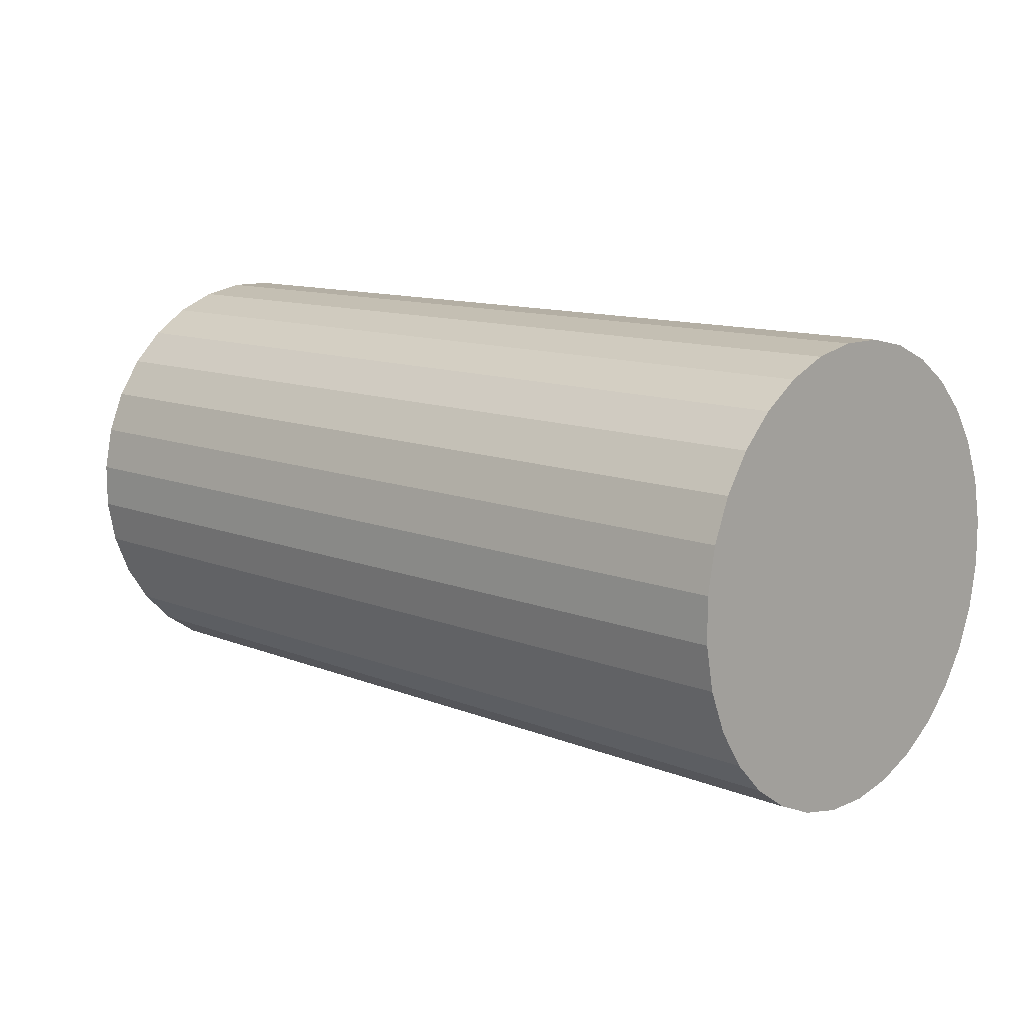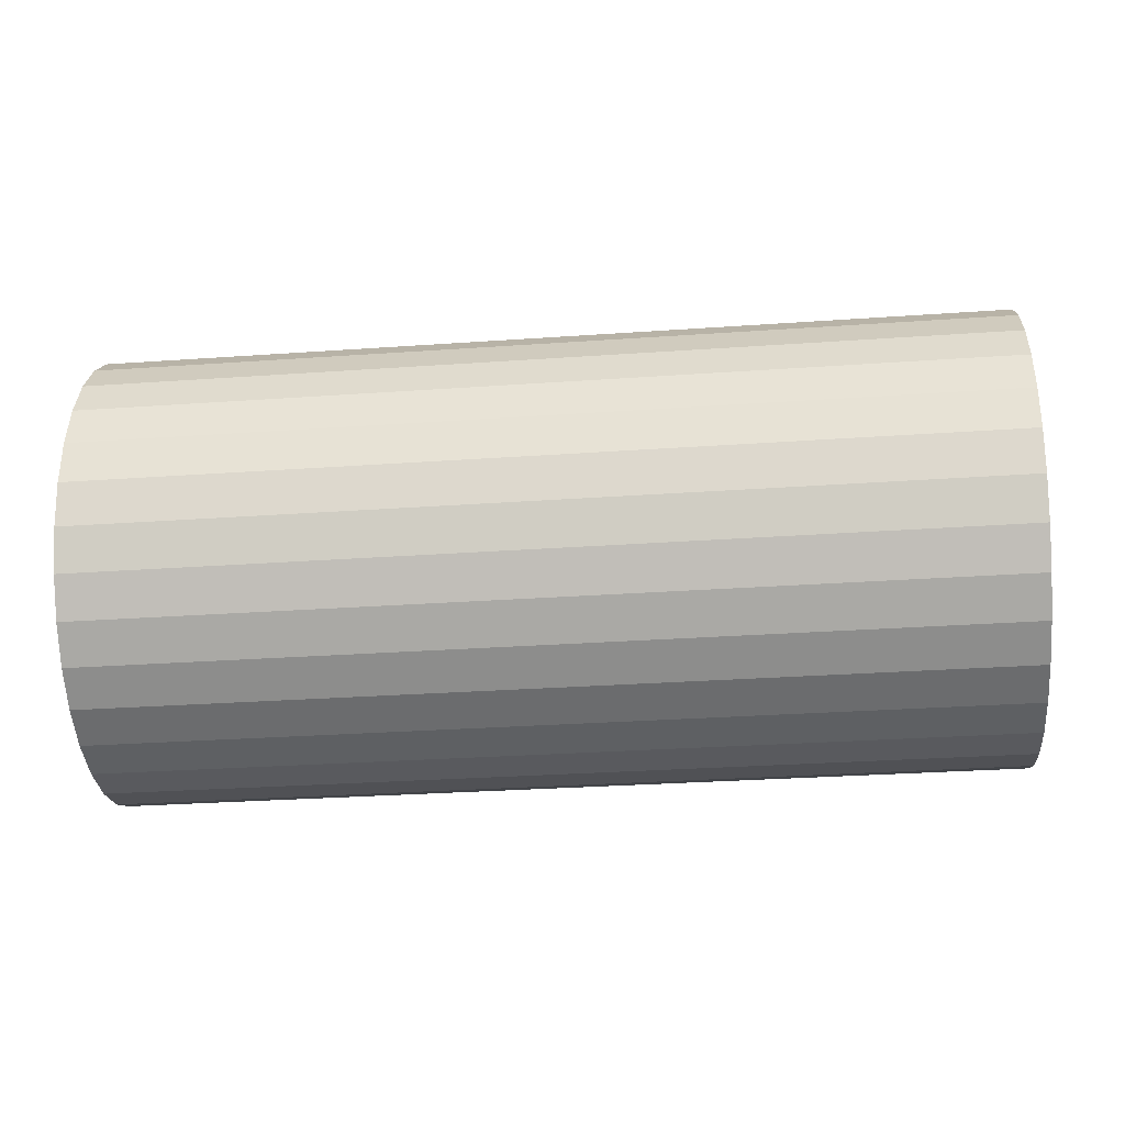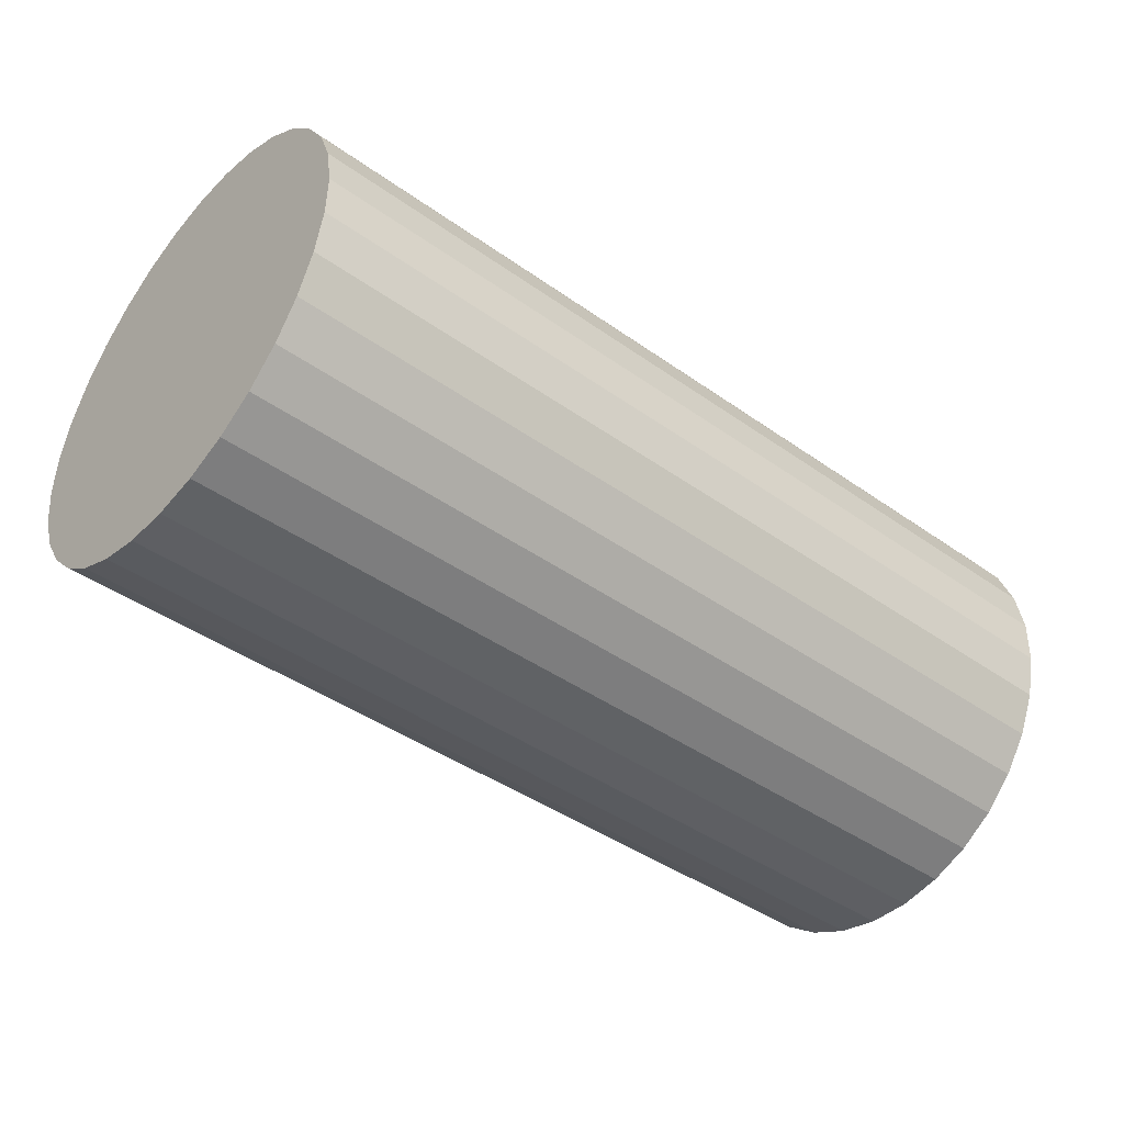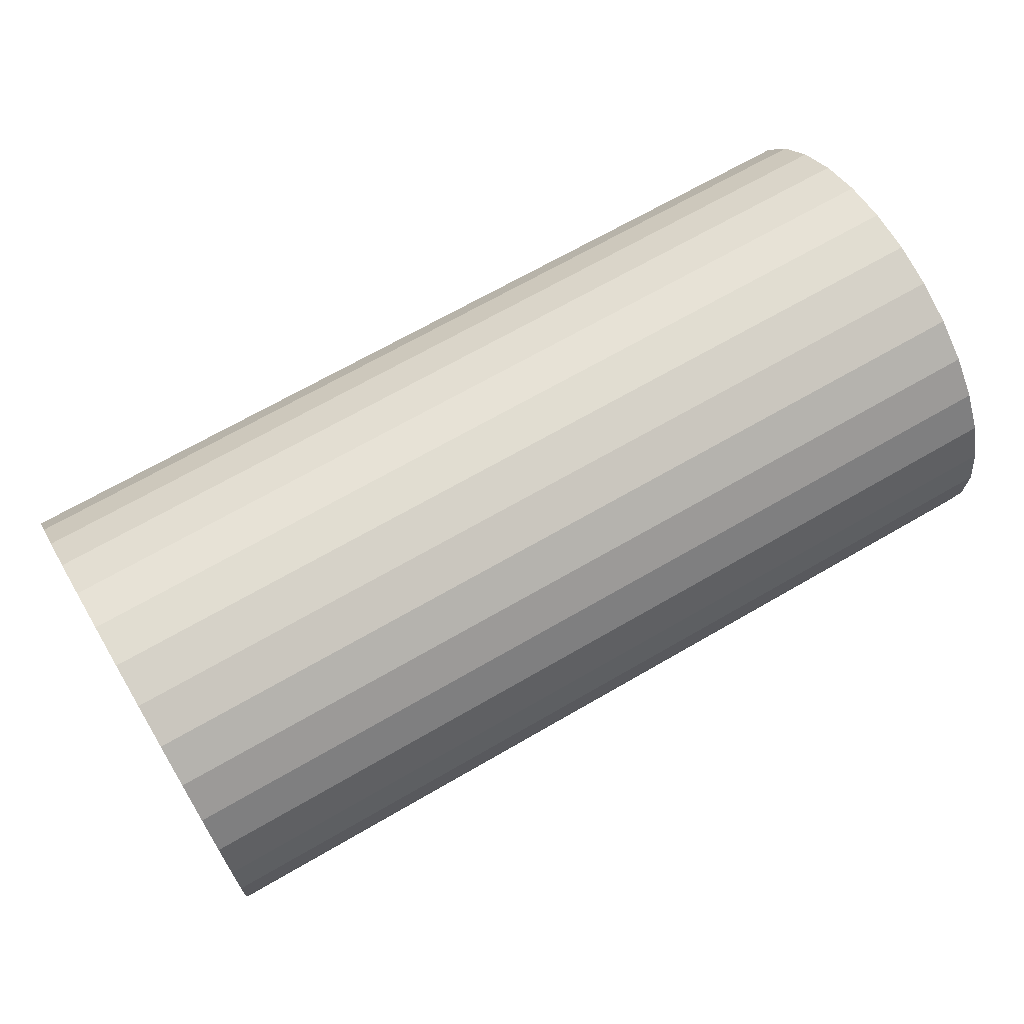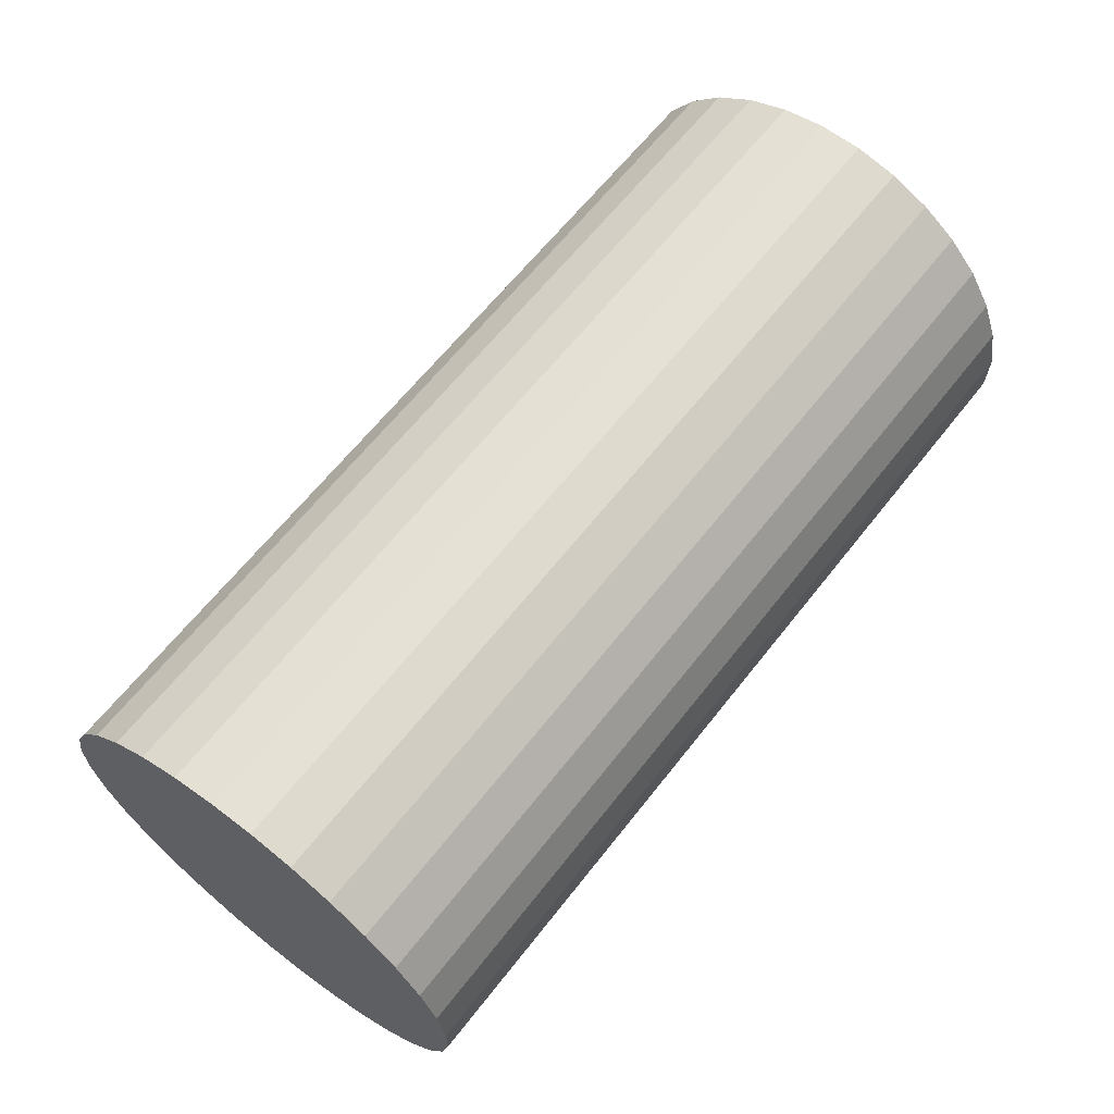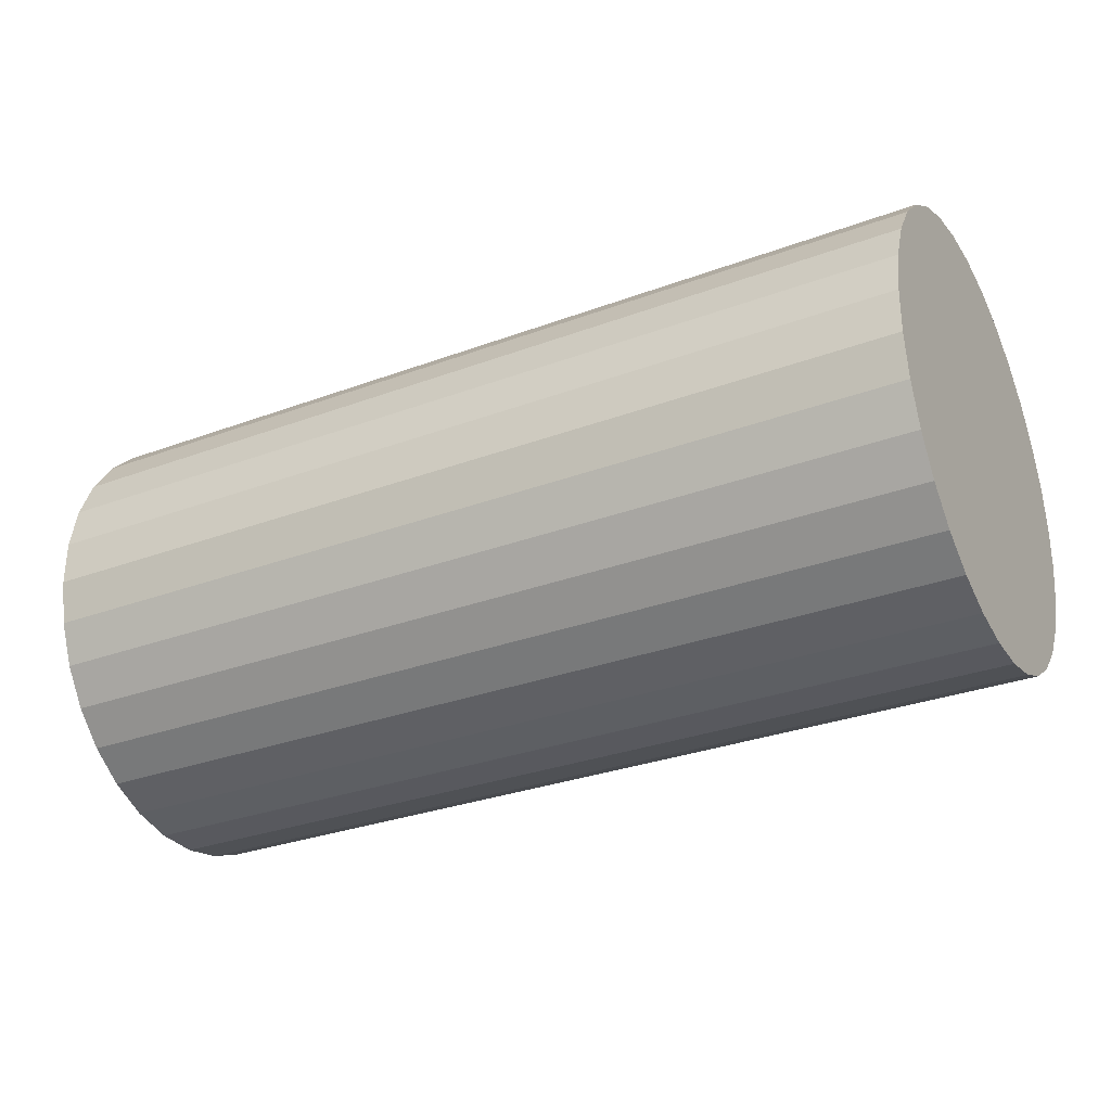
<metadata>
{"format":"obj","ext":"obj","renderer":"f3d","projection":"perspective","resolution":1024,"background":"white","views":[{"elev":11.7,"azim":44.4,"up":"+Z"},{"elev":-31.8,"azim":-174.0,"up":"+Z"},{"elev":-41.6,"azim":139.3,"up":"+Y"},{"elev":68.5,"azim":150.1,"up":"+Z"},{"elev":64.4,"azim":128.4,"up":"+Z"},{"elev":-30.7,"azim":-151.5,"up":"+Z"}]}
</metadata>
<code>
g
v 2.005 -0.6261 -0.7574
v 2.004 -0.4639 -0.8675
v 2.001 -0.2834 -0.9438
v 1.999 -0.09139 -0.9835
v 1.996 0.1046 -0.9849
v 1.992 0.2972 -0.948
v 1.989 0.4788 -0.8743
v 1.985 0.6426 -0.7666
v 1.982 0.7822 -0.629
v 1.979 0.8922 -0.4667
v 1.976 0.9686 -0.2862
v 1.974 1.008 -0.0942
v 1.972 1.01 0.1018
v 1.971 0.9727 0.2944
v 1.97 0.899 0.476
v 1.971 0.7913 0.6398
v 1.972 0.6536 0.7794
v 1.973 0.4914 0.8895
v 1.975 0.3109 0.9658
v 1.978 0.1189 1.005
v 1.981 -0.07713 1.007
v 1.984 -0.2697 0.97
v 1.988 -0.4513 0.8963
v 1.991 -0.6151 0.7885
v 1.995 -0.7547 0.6509
v 1.998 -0.8647 0.4887
v 2.001 -0.9411 0.3081
v 2.003 -0.9807 0.1162
v 2.005 -0.9821 -0.07987
v 2.006 -0.9452 -0.2724
v 2.006 -0.8715 -0.4541
v 2.006 -0.7638 -0.6178
v -1.995 -0.6418 -0.7663
v -1.996 -0.4796 -0.8764
v -1.998 -0.299 -0.9527
v -2.001 -0.107 -0.9923
v -2.004 0.08902 -0.9937
v -2.007 0.2816 -0.9569
v -2.011 0.4632 -0.8831
v -2.014 0.627 -0.7754
v -2.018 0.7666 -0.6378
v -2.021 0.8766 -0.4756
v -2.024 0.9529 -0.295
v -2.026 0.9926 -0.103
v -2.028 0.994 0.09298
v -2.029 0.9571 0.2855
v -2.029 0.8834 0.4672
v -2.029 0.7756 0.6309
v -2.028 0.638 0.7705
v -2.027 0.4758 0.8806
v -2.025 0.2953 0.9569
v -2.022 0.1033 0.9966
v -2.019 -0.09275 0.998
v -2.016 -0.2853 0.9611
v -2.012 -0.4669 0.8874
v -2.009 -0.6307 0.7797
v -2.005 -0.7703 0.6421
v -2.002 -0.8804 0.4799
v -1.999 -0.9567 0.2993
v -1.997 -0.9963 0.1073
v -1.995 -0.9977 -0.08871
v -1.994 -0.9608 -0.2812
v -1.994 -0.8871 -0.4629
v -1.994 -0.7794 -0.6267
v 1.988 0.01375 0.01098
v -2.011 -0.001865 0.002134
g
f 65 1 2
f 66 34 33
f 65 2 3
f 66 35 34
f 65 3 4
f 66 36 35
f 65 4 5
f 66 37 36
f 65 5 6
f 66 38 37
f 65 6 7
f 66 39 38
f 65 7 8
f 66 40 39
f 65 8 9
f 66 41 40
f 65 9 10
f 66 42 41
f 65 10 11
f 66 43 42
f 65 11 12
f 66 44 43
f 65 12 13
f 66 45 44
f 65 13 14
f 66 46 45
f 65 14 15
f 66 47 46
f 65 15 16
f 66 48 47
f 65 16 17
f 66 49 48
f 65 17 18
f 66 50 49
f 65 18 19
f 66 51 50
f 65 19 20
f 66 52 51
f 65 20 21
f 66 53 52
f 65 21 22
f 66 54 53
f 65 22 23
f 66 55 54
f 65 23 24
f 66 56 55
f 65 24 25
f 66 57 56
f 65 25 26
f 66 58 57
f 65 26 27
f 66 59 58
f 65 27 28
f 66 60 59
f 65 28 29
f 66 61 60
f 65 29 30
f 66 62 61
f 65 30 31
f 66 63 62
f 65 31 32
f 66 64 63
f 32 1 65
f 66 33 64
f 33 1 32
f 33 32 64
f 31 63 64
f 31 64 32
f 30 62 63
f 30 63 31
f 29 61 62
f 29 62 30
f 28 60 61
f 28 61 29
f 27 59 60
f 27 60 28
f 26 58 59
f 26 59 27
f 25 57 58
f 25 58 26
f 24 56 57
f 24 57 25
f 23 55 56
f 23 56 24
f 22 54 55
f 22 55 23
f 21 53 54
f 21 54 22
f 20 52 53
f 20 53 21
f 19 51 52
f 19 52 20
f 18 50 51
f 18 51 19
f 17 49 50
f 17 50 18
f 16 48 49
f 16 49 17
f 15 47 48
f 15 48 16
f 14 46 47
f 14 47 15
f 13 45 46
f 13 46 14
f 12 44 45
f 12 45 13
f 11 43 44
f 11 44 12
f 10 42 43
f 10 43 11
f 9 41 42
f 9 42 10
f 8 40 9
f 40 41 9
f 7 39 8
f 39 40 8
f 6 38 7
f 38 39 7
f 5 37 6
f 37 38 6
f 4 36 5
f 36 37 5
f 3 35 4
f 35 36 4
f 2 34 3
f 34 35 3
f 1 33 2
f 33 34 2

</code>
